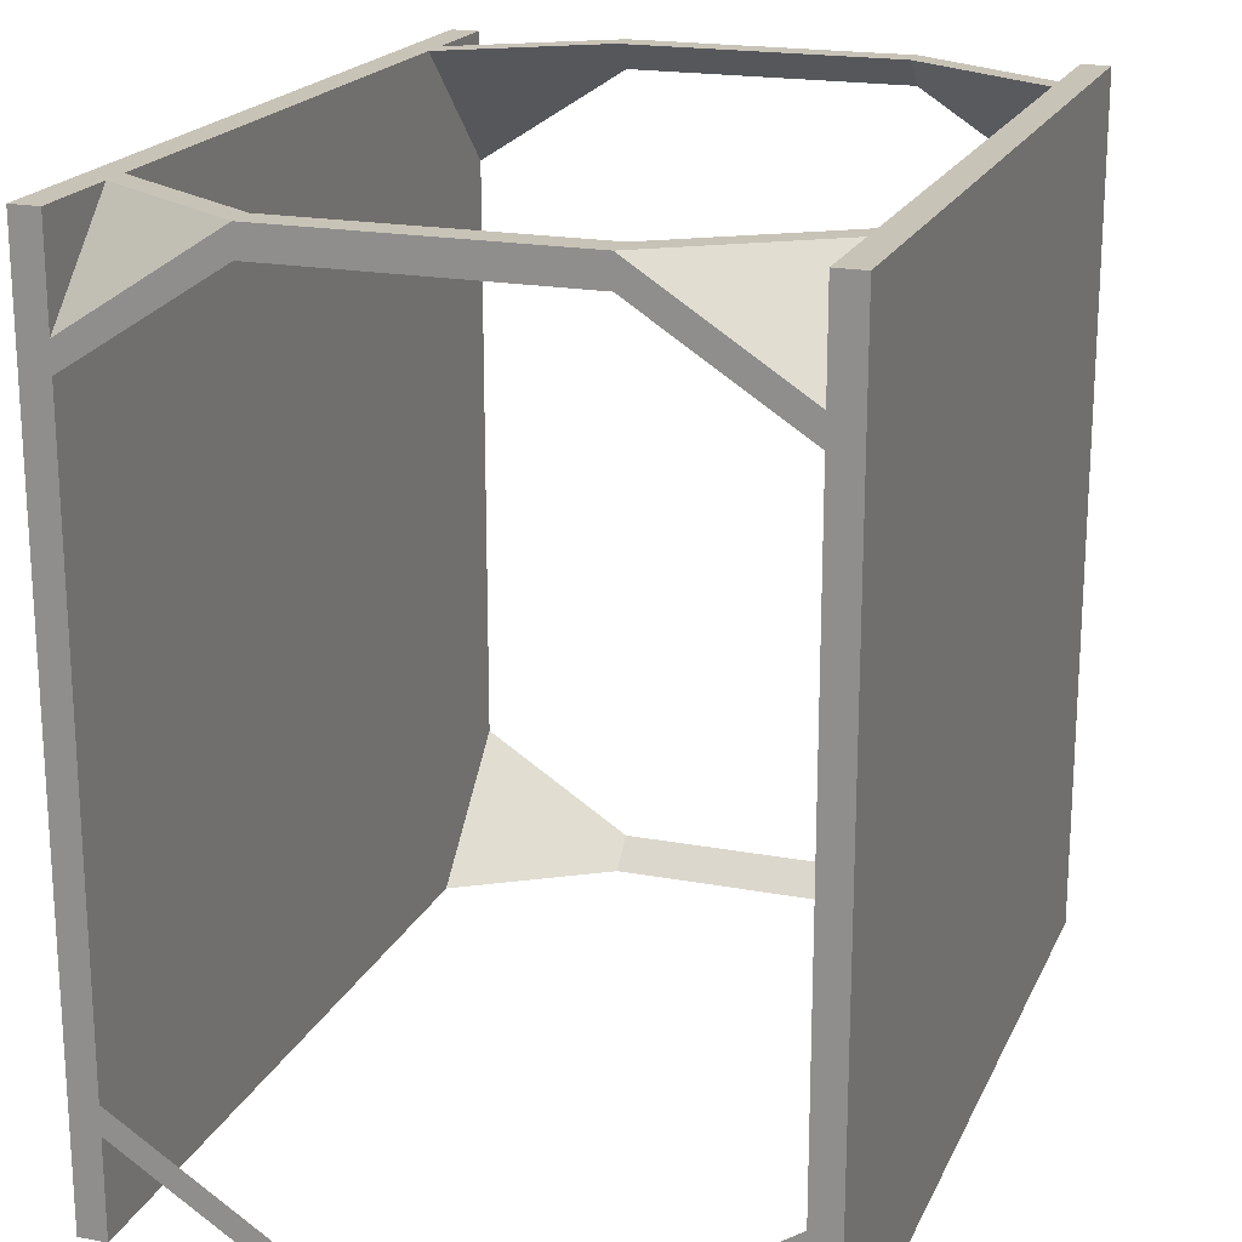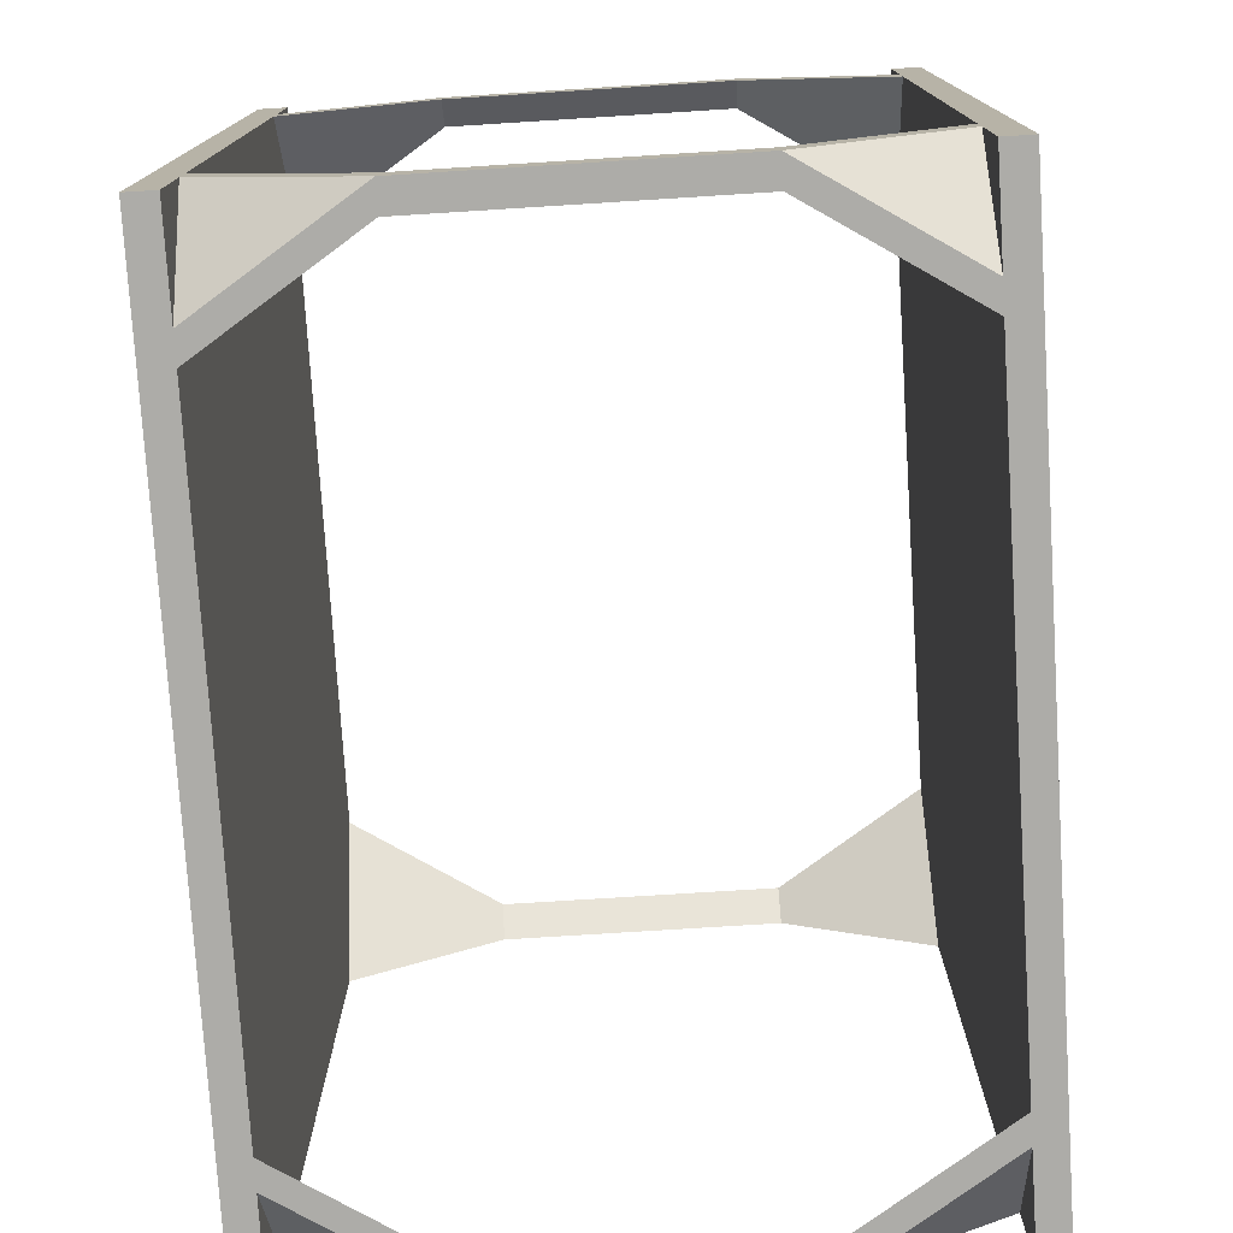
<metadata>
{"format":"obj","ext":"obj","renderer":"f3d","projection":"perspective","resolution":1024,"background":"white","views":[{"elev":19.7,"azim":109.1,"up":"+Z"},{"elev":-76.7,"azim":93.6,"up":"+Z"}]}
</metadata>
<code>
o SketchUp_ID3.005
v -1.5 0.1 1.5
v 1.5 0 1.5
v -1.5 0 1.5
v 1.5 0.1 1.5
v -1.156 0.1 1.5
v -1.056 0.1 1.5
v 1.056 0.1 1.5
v 1.156 0.1 1.5
v 1.156 0.1 1.5
v 1.056 0.1 1.5
v 1.5 0.1 1.5
v -1.056 0.1 1.5
v -1.156 0.1 1.5
v -1.5 0.1 1.5
v 1.5 0 1.5
v -1.5 0 1.5
v -1.5 0.1 1.5
v -1.5 0 -1.5
v -1.5 0 1.5
v -1.5 0.1 1.156
v -1.5 0.1 1.056
v -1.5 0.1 -1.056
v -1.5 0.1 -1.156
v -1.5 0.1 -1.5
v -1.5 0.1 -1.5
v -1.5 0.1 -1.156
v -1.5 0 -1.5
v -1.5 0.1 -1.056
v -1.5 0.1 1.056
v -1.5 0.1 1.156
v -1.5 0.1 1.5
v -1.5 0 1.5
v -1.156 0.1 1.5
v -1.5 0.1 1.156
v -1.5 0.1 1.5
v -1.5 0.1 1.5
v -1.5 0.1 1.156
v -1.156 0.1 1.5
v -1.5 0.6311 1.5
v -1.056 0.1 1.5
v -1.156 0.1 1.5
v -1.4 0.6311 1.5
v -1.4 1.631 1.5
v -1.5 1.631 1.5
v -1.156 2.162 1.5
v -1.056 2.162 1.5
v -1.056 2.162 1.5
v -1.156 2.162 1.5
v -1.4 1.631 1.5
v -1.5 1.631 1.5
v -1.5 0.6311 1.5
v -1.4 0.6311 1.5
v -1.056 0.1 1.5
v -1.156 0.1 1.5
v -1.156 0.1 1.5
v -1.5 0.1 1.056
v -1.5 0.1 1.156
v -1.056 0.1 1.5
v -1.056 0.1 1.5
v -1.156 0.1 1.5
v -1.5 0.1 1.056
v -1.5 0.1 1.156
v -1.5 0.1 1.056
v -1.056 0.1 -1.5
v -1.5 0.1 -1.056
v -1.056 0.1 1.5
v 1.056 0.1 -1.5
v 1.056 0.1 1.5
v 1.5 0.1 1.056
v 1.5 0.1 -1.056
v 1.5 0.1 -1.056
v 1.5 0.1 1.056
v 1.056 0.1 -1.5
v 1.056 0.1 1.5
v -1.056 0.1 1.5
v -1.056 0.1 -1.5
v -1.5 0.1 1.056
v -1.5 0.1 -1.056
v 1.4 0.6311 1.5
v 1.156 0.1 1.5
v 1.056 0.1 1.5
v 1.5 0.6311 1.5
v 1.4 1.631 1.5
v 1.5 1.631 1.5
v 1.056 2.162 1.5
v 1.156 2.162 1.5
v 1.156 2.162 1.5
v 1.056 2.162 1.5
v 1.5 1.631 1.5
v 1.4 1.631 1.5
v 1.5 0.6311 1.5
v 1.4 0.6311 1.5
v 1.156 0.1 1.5
v 1.056 0.1 1.5
v 1.156 0.1 1.5
v 1.5 0.1 1.056
v 1.056 0.1 1.5
v 1.5 0.1 1.156
v 1.5 0.1 1.156
v 1.156 0.1 1.5
v 1.5 0.1 1.056
v 1.056 0.1 1.5
v 1.5 0.1 1.156
v 1.156 0.1 1.5
v 1.5 0.1 1.5
v 1.5 0.1 1.5
v 1.156 0.1 1.5
v 1.5 0.1 1.156
v 1.5 0.1 1.156
v 1.5 0 1.5
v 1.5 0.1 1.5
v 1.5 0 -1.5
v 1.5 0.1 1.056
v 1.5 0.1 -1.056
v 1.5 0.1 -1.156
v 1.5 0.1 -1.5
v 1.5 0.1 -1.5
v 1.5 0.1 -1.156
v 1.5 0 -1.5
v 1.5 0.1 -1.056
v 1.5 0.1 1.056
v 1.5 0.1 1.156
v 1.5 0 1.5
v 1.5 0.1 1.5
v 1.5 0 -1.5
v -1.5 0 1.5
v 1.5 0 1.5
v 1.5 0 1.5
v -1.5 0 1.5
v 1.5 0 -1.5
v -1.156 0.1 -1.5
v -1.5 0.1 -1.5
v -1.5 0.1 -1.156
v -1.5 0.1 -1.156
v -1.5 0.1 -1.5
v -1.156 0.1 -1.5
v -1.5 0.1 -1.5
v 1.5 0 -1.5
v -1.5 0 -1.5
v 1.5 0.1 -1.5
v -1.156 0.1 -1.5
v -1.056 0.1 -1.5
v 1.056 0.1 -1.5
v 1.156 0.1 -1.5
v 1.156 0.1 -1.5
v 1.056 0.1 -1.5
v 1.5 0.1 -1.5
v -1.056 0.1 -1.5
v -1.156 0.1 -1.5
v -1.5 0.1 -1.5
v 1.5 0 -1.5
v -1.5 0 -1.5
v -1.5 0 -1.5
v -1.5 0 -1.5
v -1.5 0.6311 1.5
v -1.5 0.6311 1.4
v -1.5 1.631 1.5
v -1.5 0.1 1.156
v -1.5 0.1 1.056
v -1.5 1.631 1.4
v -1.5 2.162 1.156
v -1.5 2.162 1.056
v -1.5 2.162 1.056
v -1.5 1.631 1.4
v -1.5 2.162 1.156
v -1.5 0.6311 1.4
v -1.5 1.631 1.5
v -1.5 0.1 1.056
v -1.5 0.1 1.156
v -1.5 0.6311 1.5
v -1.5 0.1 -1.156
v -1.5 0.6311 -1.4
v -1.5 0.1 -1.056
v -1.5 0.6311 -1.5
v -1.5 1.631 -1.4
v -1.5 1.631 -1.5
v -1.5 2.162 -1.156
v -1.5 2.162 -1.056
v -1.5 1.631 -1.5
v -1.5 1.631 -1.4
v -1.5 2.162 -1.156
v -1.5 2.162 -1.056
v -1.5 0.6311 -1.5
v -1.5 0.6311 -1.4
v -1.5 0.1 -1.156
v -1.5 0.1 -1.056
v -1.056 0.1 -1.5
v -1.5 0.1 -1.156
v -1.5 0.1 -1.056
v -1.156 0.1 -1.5
v -1.156 0.1 -1.5
v -1.056 0.1 -1.5
v -1.5 0.1 -1.156
v -1.5 0.1 -1.056
v -1.5 0.1 1.156
v -1.5 0.6311 1.5
v -1.156 0.1 1.5
v -1.156 0.1 1.5
v -1.5 0.6311 1.5
v -1.5 0.1 1.156
v -1.5 2.262 1.5
v -1.156 2.162 1.5
v -1.5 2.162 1.5
v -1.056 2.162 1.5
v 1.5 2.162 1.5
v 1.5 2.262 1.5
v -1.156 2.262 1.5
v 1.156 2.162 1.5
v 1.056 2.162 1.5
v 1.5 2.162 1.5
v -1.056 2.162 1.5
v 1.156 2.162 1.5
v 1.056 2.162 1.5
v -1.156 2.262 1.5
v -1.5 2.262 1.5
v 1.5 2.262 1.5
v -1.156 2.162 1.5
v -1.5 2.162 1.5
v -1.156 2.162 1.5
v -1.5 2.162 1.056
v -1.5 2.162 1.156
v -1.056 2.162 1.5
v -1.056 2.162 1.5
v -1.156 2.162 1.5
v -1.5 2.162 1.056
v -1.5 2.162 1.156
v -1.5 2.162 1.056
v -1.4 1.631 1.5
v -1.5 1.631 1.4
v -1.056 2.162 1.5
v -1.056 2.162 1.5
v -1.5 2.162 1.056
v -1.4 1.631 1.5
v -1.5 1.631 1.4
v -1.5 0.6311 1.4
v -1.4 1.631 1.5
v -1.4 0.6311 1.5
v -1.5 1.631 1.4
v -1.5 1.631 1.4
v -1.5 0.6311 1.4
v -1.4 1.631 1.5
v -1.4 0.6311 1.5
v -1.5 0.6311 1.4
v -1.056 0.1 1.5
v -1.5 0.1 1.056
v -1.4 0.6311 1.5
v -1.4 0.6311 1.5
v -1.5 0.6311 1.4
v -1.056 0.1 1.5
v -1.5 0.1 1.056
v -1.156 2.162 1.5
v -1.5 1.631 1.5
v -1.5 2.162 1.156
v -1.5 2.162 1.156
v -1.5 1.631 1.5
v -1.156 2.162 1.5
v 1.5 0.1 -1.056
v 1.156 0.1 -1.5
v 1.056 0.1 -1.5
v 1.5 0.1 -1.156
v 1.5 0.1 -1.156
v 1.5 0.1 -1.056
v 1.156 0.1 -1.5
v 1.056 0.1 -1.5
v 1.5 0.6311 -1.4
v 1.056 0.1 -1.5
v 1.5 0.1 -1.056
v 1.4 0.6311 -1.5
v 1.4 0.6311 -1.5
v 1.5 0.6311 -1.4
v 1.056 0.1 -1.5
v 1.5 0.1 -1.056
v -1.4 0.6311 -1.5
v -1.5 0.1 -1.056
v -1.056 0.1 -1.5
v -1.5 0.6311 -1.4
v -1.5 0.6311 -1.4
v -1.4 0.6311 -1.5
v -1.5 0.1 -1.056
v -1.056 0.1 -1.5
v 1.4 0.6311 1.5
v 1.5 0.1 1.056
v 1.056 0.1 1.5
v 1.5 0.6311 1.4
v 1.5 0.6311 1.4
v 1.4 0.6311 1.5
v 1.5 0.1 1.056
v 1.056 0.1 1.5
v 1.156 2.162 1.5
v 1.5 2.162 1.056
v 1.056 2.162 1.5
v 1.5 2.162 1.156
v 1.5 2.162 1.156
v 1.156 2.162 1.5
v 1.5 2.162 1.056
v 1.056 2.162 1.5
v 1.5 2.162 1.156
v 1.5 1.631 1.5
v 1.156 2.162 1.5
v 1.156 2.162 1.5
v 1.5 1.631 1.5
v 1.5 2.162 1.156
v 1.5 1.631 1.5
v 1.5 1.631 1.4
v 1.5 0.6311 1.4
v 1.5 2.162 1.156
v 1.5 2.162 1.056
v 1.5 0.6311 1.5
v 1.5 0.1 1.156
v 1.5 0.1 1.056
v 1.5 0.1 1.056
v 1.5 0.6311 1.4
v 1.5 0.1 1.156
v 1.5 1.631 1.5
v 1.5 0.6311 1.5
v 1.5 2.162 1.056
v 1.5 2.162 1.156
v 1.5 1.631 1.4
v 1.5 0.6311 1.5
v 1.5 0.1 1.156
v 1.156 0.1 1.5
v 1.156 0.1 1.5
v 1.5 0.1 1.156
v 1.5 0.6311 1.5
v 1.4 1.631 1.5
v 1.5 0.6311 1.4
v 1.4 0.6311 1.5
v 1.5 1.631 1.4
v 1.5 1.631 1.4
v 1.4 1.631 1.5
v 1.5 0.6311 1.4
v 1.4 0.6311 1.5
v 1.056 2.162 1.5
v 1.5 1.631 1.4
v 1.4 1.631 1.5
v 1.5 2.162 1.056
v 1.5 2.162 1.056
v 1.056 2.162 1.5
v 1.5 1.631 1.4
v 1.4 1.631 1.5
v 1.5 2.162 -1.156
v 1.5 1.631 -1.4
v 1.5 2.162 -1.056
v 1.5 1.631 -1.5
v 1.5 0.6311 -1.4
v 1.5 0.6311 -1.5
v 1.5 0.1 -1.156
v 1.5 0.1 -1.056
v 1.5 0.6311 -1.5
v 1.5 0.6311 -1.4
v 1.5 0.1 -1.156
v 1.5 0.1 -1.056
v 1.5 1.631 -1.5
v 1.5 1.631 -1.4
v 1.5 2.162 -1.156
v 1.5 2.162 -1.056
v 1.5 0.1 -1.5
v 1.156 0.1 -1.5
v 1.5 0.1 -1.156
v 1.5 0.1 -1.156
v 1.156 0.1 -1.5
v 1.5 0.1 -1.5
v -1.5 0.6311 -1.5
v -1.5 0.1 -1.156
v -1.156 0.1 -1.5
v -1.156 0.1 -1.5
v -1.5 0.1 -1.156
v -1.5 0.6311 -1.5
v -1.4 0.6311 -1.5
v -1.156 0.1 -1.5
v -1.056 0.1 -1.5
v -1.5 0.6311 -1.5
v -1.4 1.631 -1.5
v -1.5 1.631 -1.5
v -1.056 2.162 -1.5
v -1.156 2.162 -1.5
v -1.156 2.162 -1.5
v -1.056 2.162 -1.5
v -1.5 1.631 -1.5
v -1.4 1.631 -1.5
v -1.5 0.6311 -1.5
v -1.4 0.6311 -1.5
v -1.156 0.1 -1.5
v -1.056 0.1 -1.5
v 1.5 0.6311 -1.5
v 1.056 0.1 -1.5
v 1.156 0.1 -1.5
v 1.4 0.6311 -1.5
v 1.4 1.631 -1.5
v 1.5 1.631 -1.5
v 1.156 2.162 -1.5
v 1.056 2.162 -1.5
v 1.056 2.162 -1.5
v 1.156 2.162 -1.5
v 1.4 1.631 -1.5
v 1.5 1.631 -1.5
v 1.5 0.6311 -1.5
v 1.4 0.6311 -1.5
v 1.056 0.1 -1.5
v 1.156 0.1 -1.5
v -1.5 2.262 -1.5
v -1.5 2.162 1.5
v -1.5 2.262 1.5
v -1.5 2.162 1.156
v -1.5 2.162 1.056
v -1.5 2.162 -1.056
v -1.5 2.162 -1.156
v -1.5 2.162 -1.5
v -1.5 2.162 -1.5
v -1.5 2.262 -1.5
v -1.5 2.162 -1.156
v -1.5 2.162 -1.056
v -1.5 2.162 1.056
v -1.5 2.162 1.156
v -1.5 2.162 1.5
v -1.5 2.262 1.5
v -1.056 2.162 -1.5
v -1.5 2.162 -1.156
v -1.5 2.162 -1.056
v -1.156 2.162 -1.5
v -1.156 2.162 -1.5
v -1.056 2.162 -1.5
v -1.5 2.162 -1.156
v -1.5 2.162 -1.056
v -1.056 2.162 -1.5
v -1.5 1.631 -1.4
v -1.4 1.631 -1.5
v -1.5 2.162 -1.056
v -1.5 2.162 -1.056
v -1.056 2.162 -1.5
v -1.5 1.631 -1.4
v -1.4 1.631 -1.5
v -1.4 1.631 -1.5
v -1.5 0.6311 -1.4
v -1.4 0.6311 -1.5
v -1.5 1.631 -1.4
v -1.5 1.631 -1.4
v -1.4 1.631 -1.5
v -1.5 0.6311 -1.4
v -1.4 0.6311 -1.5
v -1.5 2.162 -1.156
v -1.5 1.631 -1.5
v -1.156 2.162 -1.5
v -1.156 2.162 -1.5
v -1.5 1.631 -1.5
v -1.5 2.162 -1.156
v -1.156 2.262 1.5
v -1.5 2.262 -1.5
v -1.5 2.262 1.5
v 1.5 2.262 -1.5
v 1.5 2.262 1.5
v 1.5 2.262 -1.156
v 1.5 2.262 -1.156
v 1.5 2.262 1.5
v 1.5 2.262 -1.5
v -1.156 2.262 1.5
v -1.5 2.262 -1.5
v -1.5 2.262 1.5
v 1.5 2.262 -1.156
v 1.5 2.162 1.5
v 1.5 2.262 1.5
v 1.5 2.162 1.156
v 1.5 2.162 1.056
v 1.5 2.162 -1.056
v 1.5 2.162 -1.156
v 1.5 2.262 -1.5
v 1.5 2.162 -1.5
v 1.5 2.162 -1.5
v 1.5 2.262 -1.5
v 1.5 2.162 -1.156
v 1.5 2.262 -1.156
v 1.5 2.162 -1.056
v 1.5 2.162 1.056
v 1.5 2.162 1.156
v 1.5 2.162 1.5
v 1.5 2.262 1.5
v 1.5 2.162 1.156
v 1.156 2.162 1.5
v 1.5 2.162 1.5
v 1.5 2.162 1.5
v 1.156 2.162 1.5
v 1.5 2.162 1.156
v -1.056 2.162 -1.5
v -1.5 2.162 1.056
v -1.5 2.162 -1.056
v -1.056 2.162 1.5
v 1.056 2.162 -1.5
v 1.056 2.162 1.5
v 1.5 2.162 1.056
v 1.5 2.162 -1.056
v 1.5 2.162 -1.056
v 1.056 2.162 -1.5
v 1.5 2.162 1.056
v 1.056 2.162 1.5
v -1.056 2.162 1.5
v -1.056 2.162 -1.5
v -1.5 2.162 1.056
v -1.5 2.162 -1.056
v -1.156 2.162 1.5
v -1.5 2.162 1.156
v -1.5 2.162 1.5
v -1.5 2.162 1.5
v -1.5 2.162 1.156
v -1.156 2.162 1.5
v 1.5 0.6311 -1.5
v 1.156 0.1 -1.5
v 1.5 0.1 -1.156
v 1.5 0.1 -1.156
v 1.156 0.1 -1.5
v 1.5 0.6311 -1.5
v 1.5 0.6311 -1.4
v 1.4 1.631 -1.5
v 1.4 0.6311 -1.5
v 1.5 1.631 -1.4
v 1.5 1.631 -1.4
v 1.5 0.6311 -1.4
v 1.4 1.631 -1.5
v 1.4 0.6311 -1.5
v 1.5 2.162 -1.056
v 1.156 2.162 -1.5
v 1.056 2.162 -1.5
v 1.5 2.162 -1.156
v 1.5 2.162 -1.156
v 1.5 2.162 -1.056
v 1.156 2.162 -1.5
v 1.056 2.162 -1.5
v 1.5 1.631 -1.5
v 1.5 2.162 -1.156
v 1.156 2.162 -1.5
v 1.156 2.162 -1.5
v 1.5 2.162 -1.156
v 1.5 1.631 -1.5
v 1.056 2.162 -1.5
v 1.5 1.631 -1.4
v 1.5 2.162 -1.056
v 1.4 1.631 -1.5
v 1.4 1.631 -1.5
v 1.056 2.162 -1.5
v 1.5 1.631 -1.4
v 1.5 2.162 -1.056
v -1.5 2.162 -1.5
v -1.056 2.162 -1.5
v -1.156 2.162 -1.5
v 1.056 2.162 -1.5
v -1.5 2.262 -1.5
v 1.156 2.162 -1.5
v 1.5 2.162 -1.5
v 1.5 2.262 -1.5
v 1.5 2.262 -1.5
v -1.5 2.262 -1.5
v 1.5 2.162 -1.5
v 1.156 2.162 -1.5
v 1.056 2.162 -1.5
v -1.5 2.162 -1.5
v -1.056 2.162 -1.5
v -1.156 2.162 -1.5
v -1.156 2.162 -1.5
v -1.5 2.162 -1.5
v -1.5 2.162 -1.156
v -1.5 2.162 -1.156
v -1.5 2.162 -1.5
v -1.156 2.162 -1.5
v 1.5 2.162 -1.5
v 1.5 2.162 -1.5
f 1 2 3
f 2 1 4
f 4 1 5
f 4 5 6
f 4 6 7
f 4 7 8
f 9 10 11
f 10 12 11
f 12 13 11
f 13 14 11
f 11 14 15
f 16 15 14
f 17 18 19
f 18 17 20
f 18 20 21
f 18 21 22
f 18 22 23
f 18 23 24
f 25 26 27
f 26 28 27
f 28 29 27
f 29 30 27
f 30 31 27
f 32 27 31
f 33 34 35
f 36 37 38
f 39 40 41
f 40 39 42
f 42 39 43
f 43 39 44
f 43 44 45
f 43 45 46
f 47 48 49
f 48 50 49
f 50 51 49
f 49 51 52
f 52 51 53
f 54 53 51
f 55 56 57
f 56 55 58
f 59 60 61
f 62 61 60
f 63 64 65
f 64 63 66
f 64 66 67
f 67 66 68
f 67 68 69
f 67 69 70
f 71 72 73
f 72 74 73
f 74 75 73
f 73 75 76
f 75 77 76
f 78 76 77
f 79 80 81
f 80 79 82
f 82 79 83
f 82 83 84
f 84 83 85
f 84 85 86
f 87 88 89
f 88 90 89
f 89 90 91
f 90 92 91
f 91 92 93
f 94 93 92
f 95 96 97
f 96 95 98
f 99 100 101
f 102 101 100
f 103 104 105
f 106 107 108
f 109 110 111
f 110 109 112
f 112 109 113
f 112 113 114
f 112 114 115
f 112 115 116
f 117 118 119
f 118 120 119
f 120 121 119
f 121 122 119
f 119 122 123
f 124 123 122
f 125 126 127
f 128 129 130
f 131 132 133
f 134 135 136
f 137 138 139
f 138 137 140
f 140 137 141
f 140 141 142
f 140 142 143
f 140 143 144
f 145 146 147
f 146 148 147
f 148 149 147
f 149 150 147
f 147 150 151
f 152 151 150
f 125 153 126
f 129 154 130
f 155 156 157
f 156 155 158
f 156 158 159
f 157 160 161
f 160 157 156
f 161 160 162
f 163 164 165
f 166 167 164
f 165 164 167
f 168 169 166
f 169 170 166
f 167 166 170
f 171 172 173
f 172 171 174
f 172 174 175
f 175 174 176
f 175 177 178
f 177 175 176
f 179 180 181
f 182 181 180
f 179 183 180
f 180 183 184
f 183 185 184
f 186 184 185
f 187 188 189
f 188 187 190
f 191 192 193
f 194 193 192
f 195 196 197
f 198 199 200
f 201 202 203
f 202 201 204
f 204 201 205
f 205 201 206
f 206 201 207
f 204 208 209
f 208 204 205
f 210 211 212
f 213 212 211
f 214 215 216
f 216 215 210
f 210 215 211
f 211 215 217
f 218 217 215
f 219 220 221
f 220 219 222
f 223 224 225
f 226 225 224
f 227 228 229
f 228 227 230
f 231 232 233
f 234 233 232
f 235 236 237
f 236 235 238
f 239 240 241
f 242 241 240
f 243 244 245
f 244 243 246
f 247 248 249
f 250 249 248
f 251 252 253
f 254 255 256
f 257 258 259
f 258 257 260
f 261 262 263
f 264 263 262
f 265 266 267
f 266 265 268
f 269 270 271
f 272 271 270
f 273 274 275
f 274 273 276
f 277 278 279
f 280 279 278
f 281 282 283
f 282 281 284
f 285 286 287
f 288 287 286
f 289 290 291
f 290 289 292
f 293 294 295
f 296 295 294
f 297 298 299
f 300 301 302
f 303 304 305
f 304 303 306
f 304 306 307
f 308 305 309
f 305 308 303
f 309 305 310
f 311 312 313
f 314 315 312
f 313 312 315
f 316 317 318
f 317 314 318
f 312 318 314
f 319 320 321
f 322 323 324
f 325 326 327
f 326 325 328
f 329 330 331
f 332 331 330
f 333 334 335
f 334 333 336
f 337 338 339
f 340 339 338
f 341 342 343
f 342 341 344
f 342 344 345
f 345 344 346
f 345 347 348
f 347 345 346
f 349 350 351
f 352 351 350
f 349 353 350
f 350 353 354
f 353 355 354
f 356 354 355
f 357 358 359
f 360 361 362
f 363 364 365
f 366 367 368
f 369 370 371
f 370 369 372
f 372 369 373
f 372 373 374
f 374 373 375
f 374 375 376
f 377 378 379
f 378 380 379
f 379 380 381
f 380 382 381
f 381 382 383
f 384 383 382
f 385 386 387
f 386 385 388
f 388 385 389
f 389 385 390
f 389 390 391
f 389 391 392
f 393 394 395
f 394 396 395
f 396 397 395
f 395 397 398
f 398 397 399
f 400 399 397
f 401 402 403
f 402 401 404
f 404 401 405
f 405 401 406
f 406 401 407
f 407 401 408
f 409 410 411
f 411 410 412
f 412 410 413
f 413 410 414
f 414 410 415
f 416 415 410
f 417 418 419
f 418 417 420
f 421 422 423
f 424 423 422
f 425 426 427
f 426 425 428
f 429 430 431
f 432 431 430
f 433 434 435
f 434 433 436
f 437 438 439
f 440 439 438
f 441 442 443
f 444 445 446
f 447 448 449
f 448 447 450
f 450 447 451
f 450 451 452
f 453 454 455
f 454 456 455
f 455 456 457
f 458 457 456
f 459 460 461
f 460 459 462
f 462 459 463
f 463 459 464
f 464 459 465
f 465 459 466
f 465 466 467
f 468 469 470
f 469 471 470
f 470 471 472
f 472 471 473
f 473 471 474
f 474 471 475
f 476 475 471
f 477 478 479
f 480 481 482
f 483 484 485
f 484 483 486
f 486 483 487
f 486 487 488
f 488 487 489
f 489 487 490
f 491 492 493
f 493 492 494
f 494 492 495
f 492 496 495
f 495 496 497
f 498 497 496
f 499 500 501
f 502 503 504
f 505 506 507
f 508 509 510
f 511 512 513
f 512 511 514
f 515 516 517
f 518 517 516
f 519 520 521
f 520 519 522
f 523 524 525
f 526 525 524
f 527 528 529
f 530 531 532
f 533 534 535
f 534 533 536
f 537 538 539
f 540 539 538
f 541 542 543
f 542 541 544
f 544 541 545
f 544 545 546
f 546 545 547
f 547 545 548
f 549 550 551
f 551 550 552
f 552 550 553
f 550 554 553
f 553 554 555
f 556 555 554
f 557 558 559
f 560 561 562
f 563 520 522
f 523 525 564

</code>
